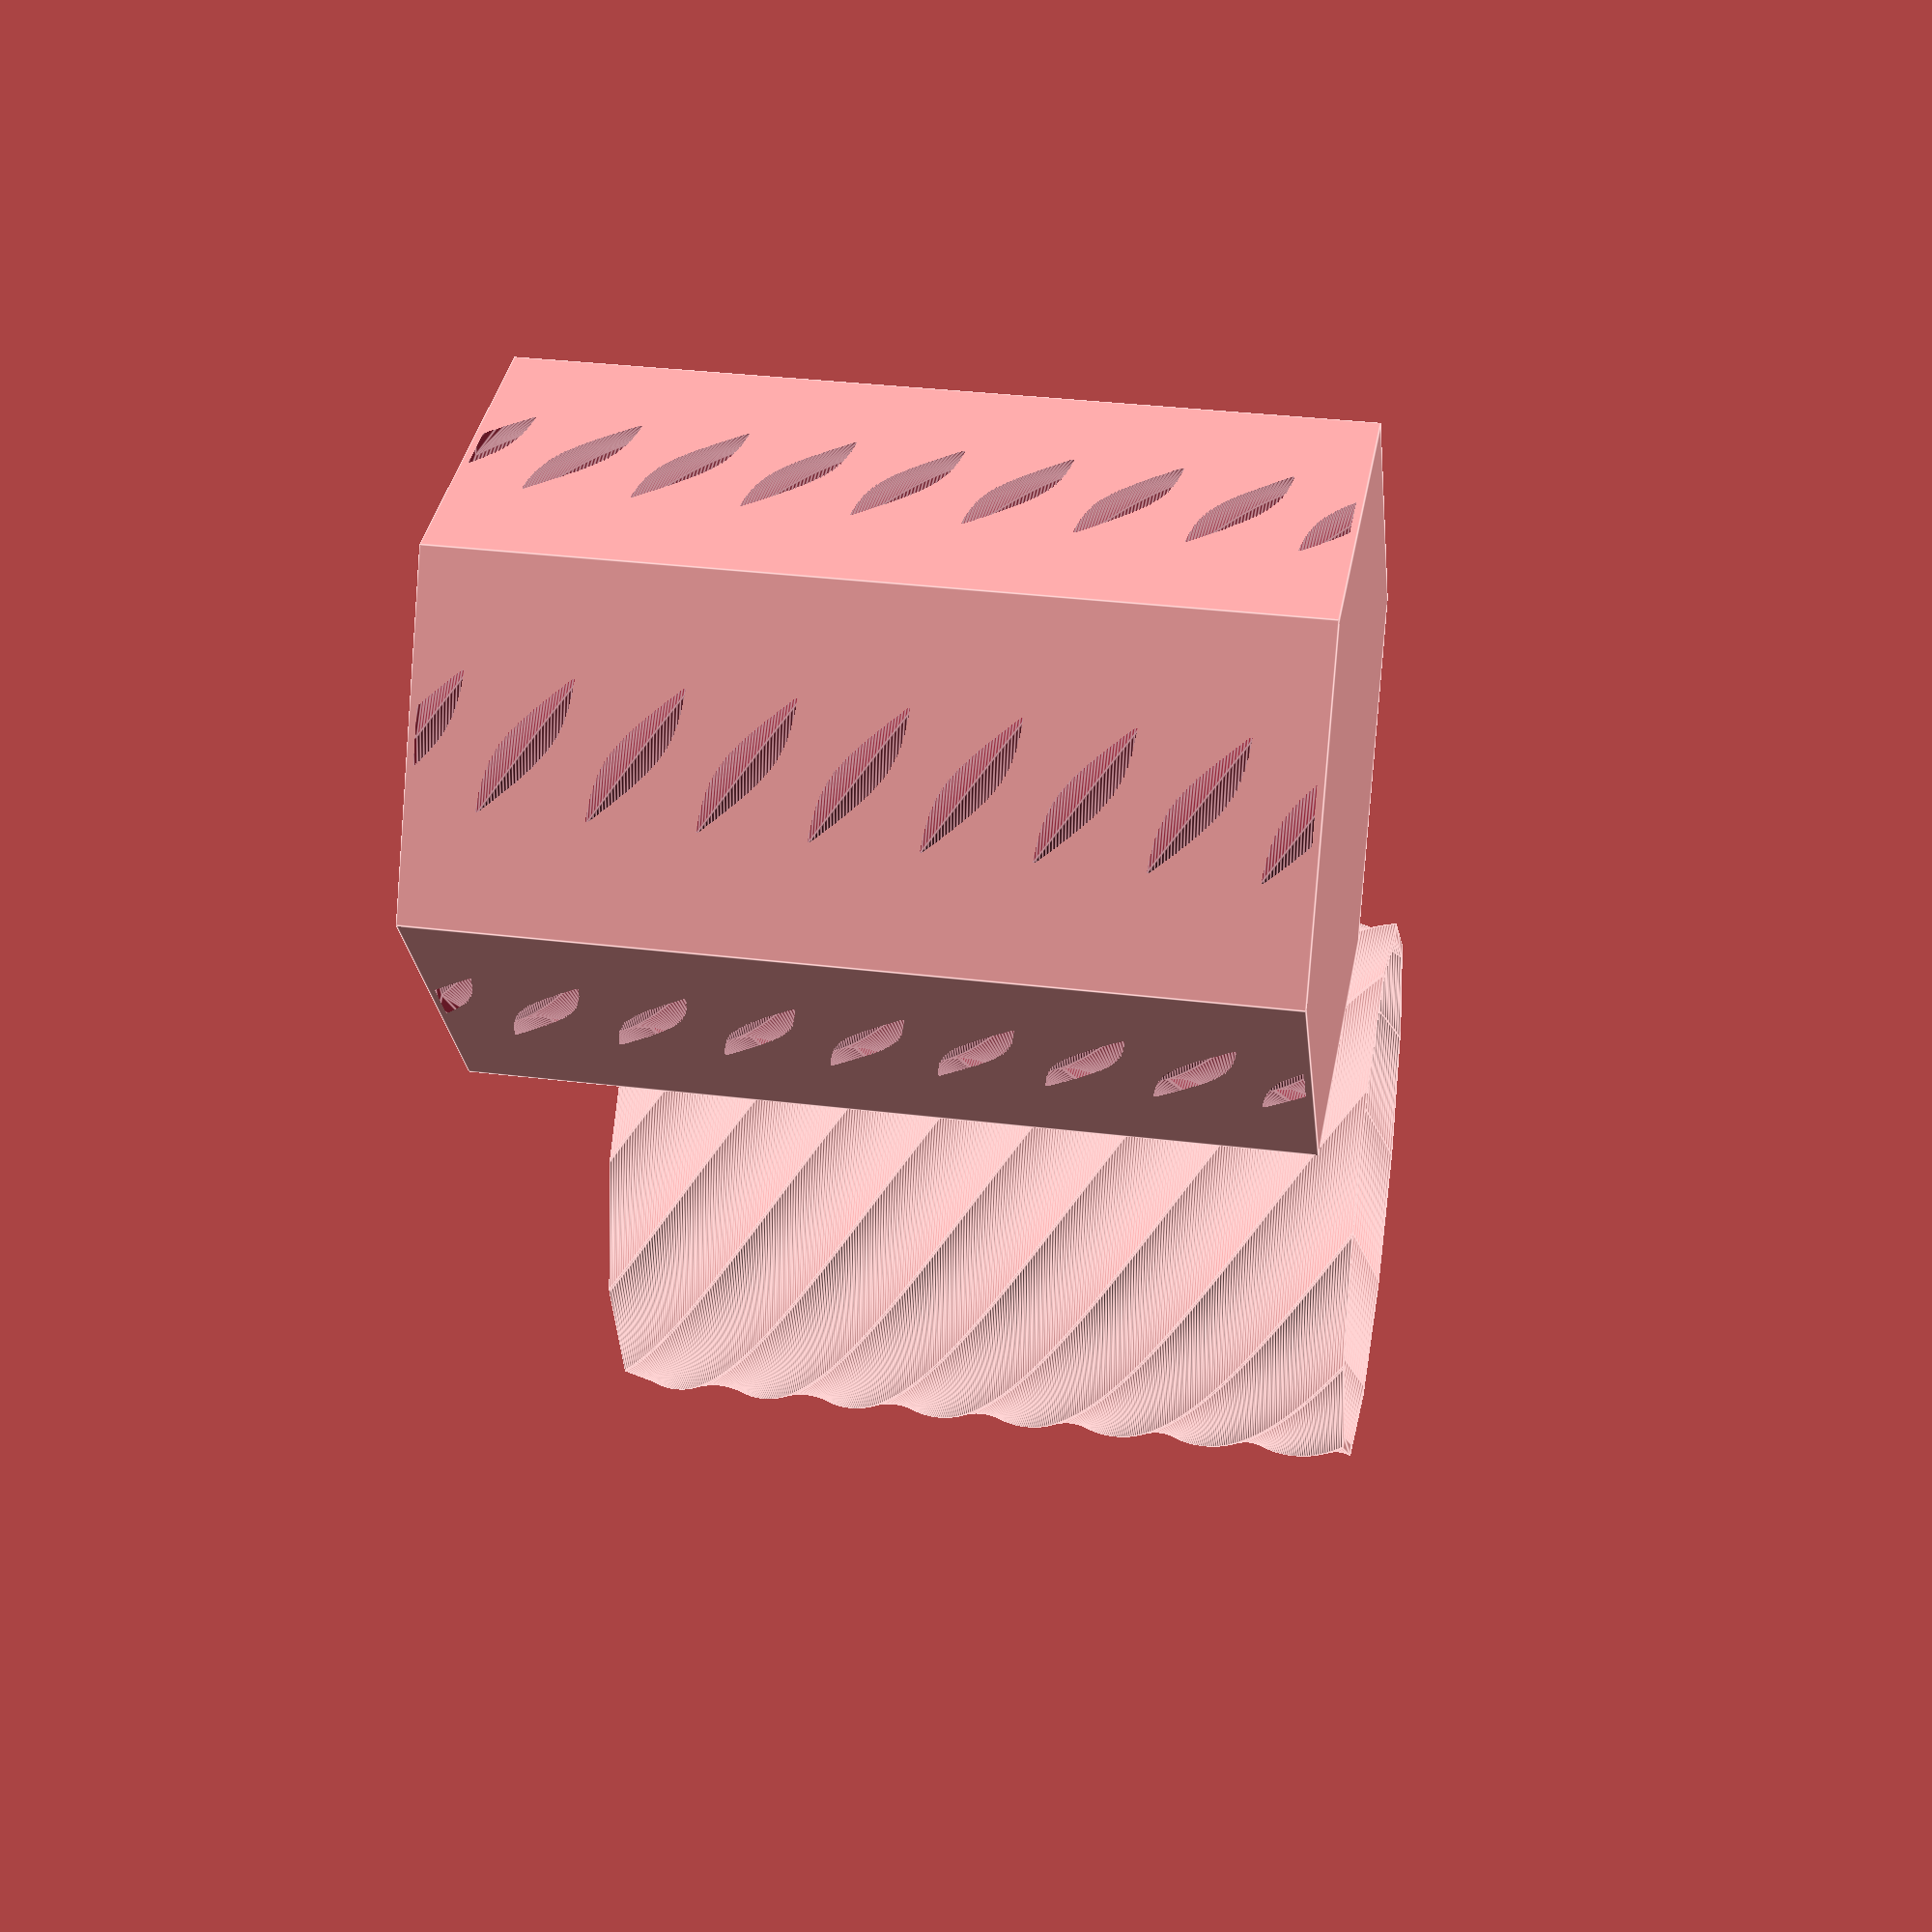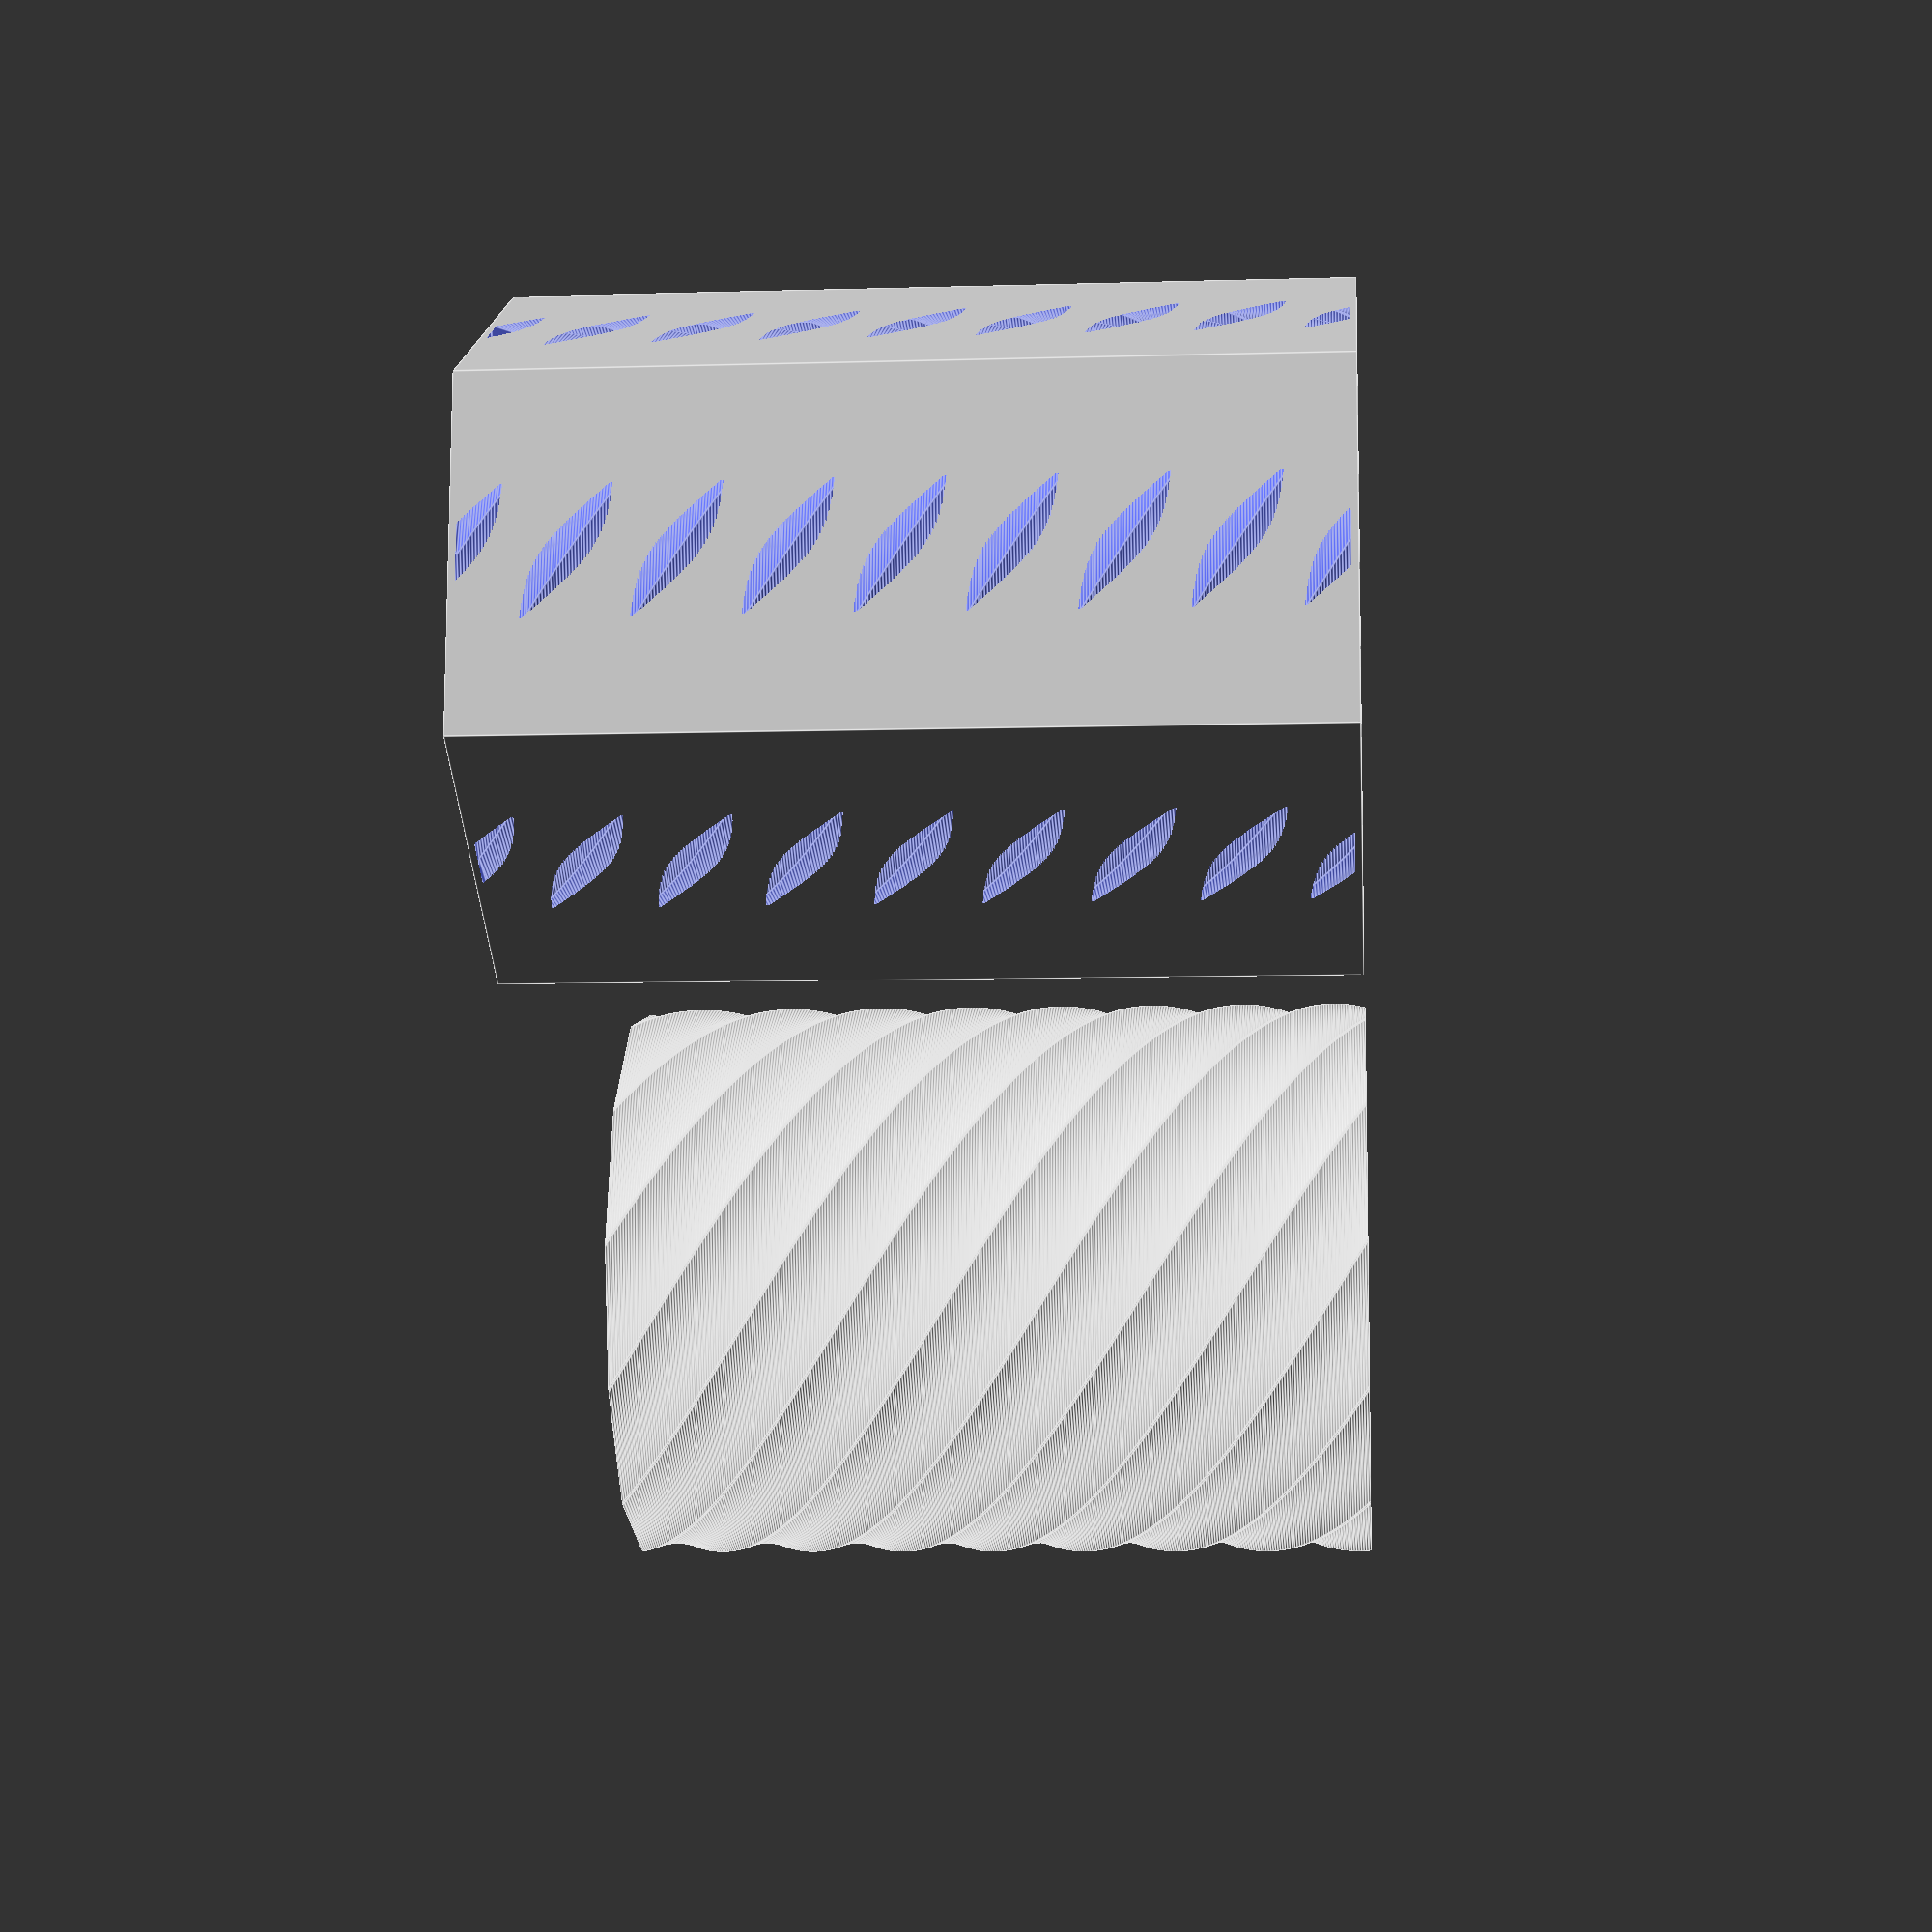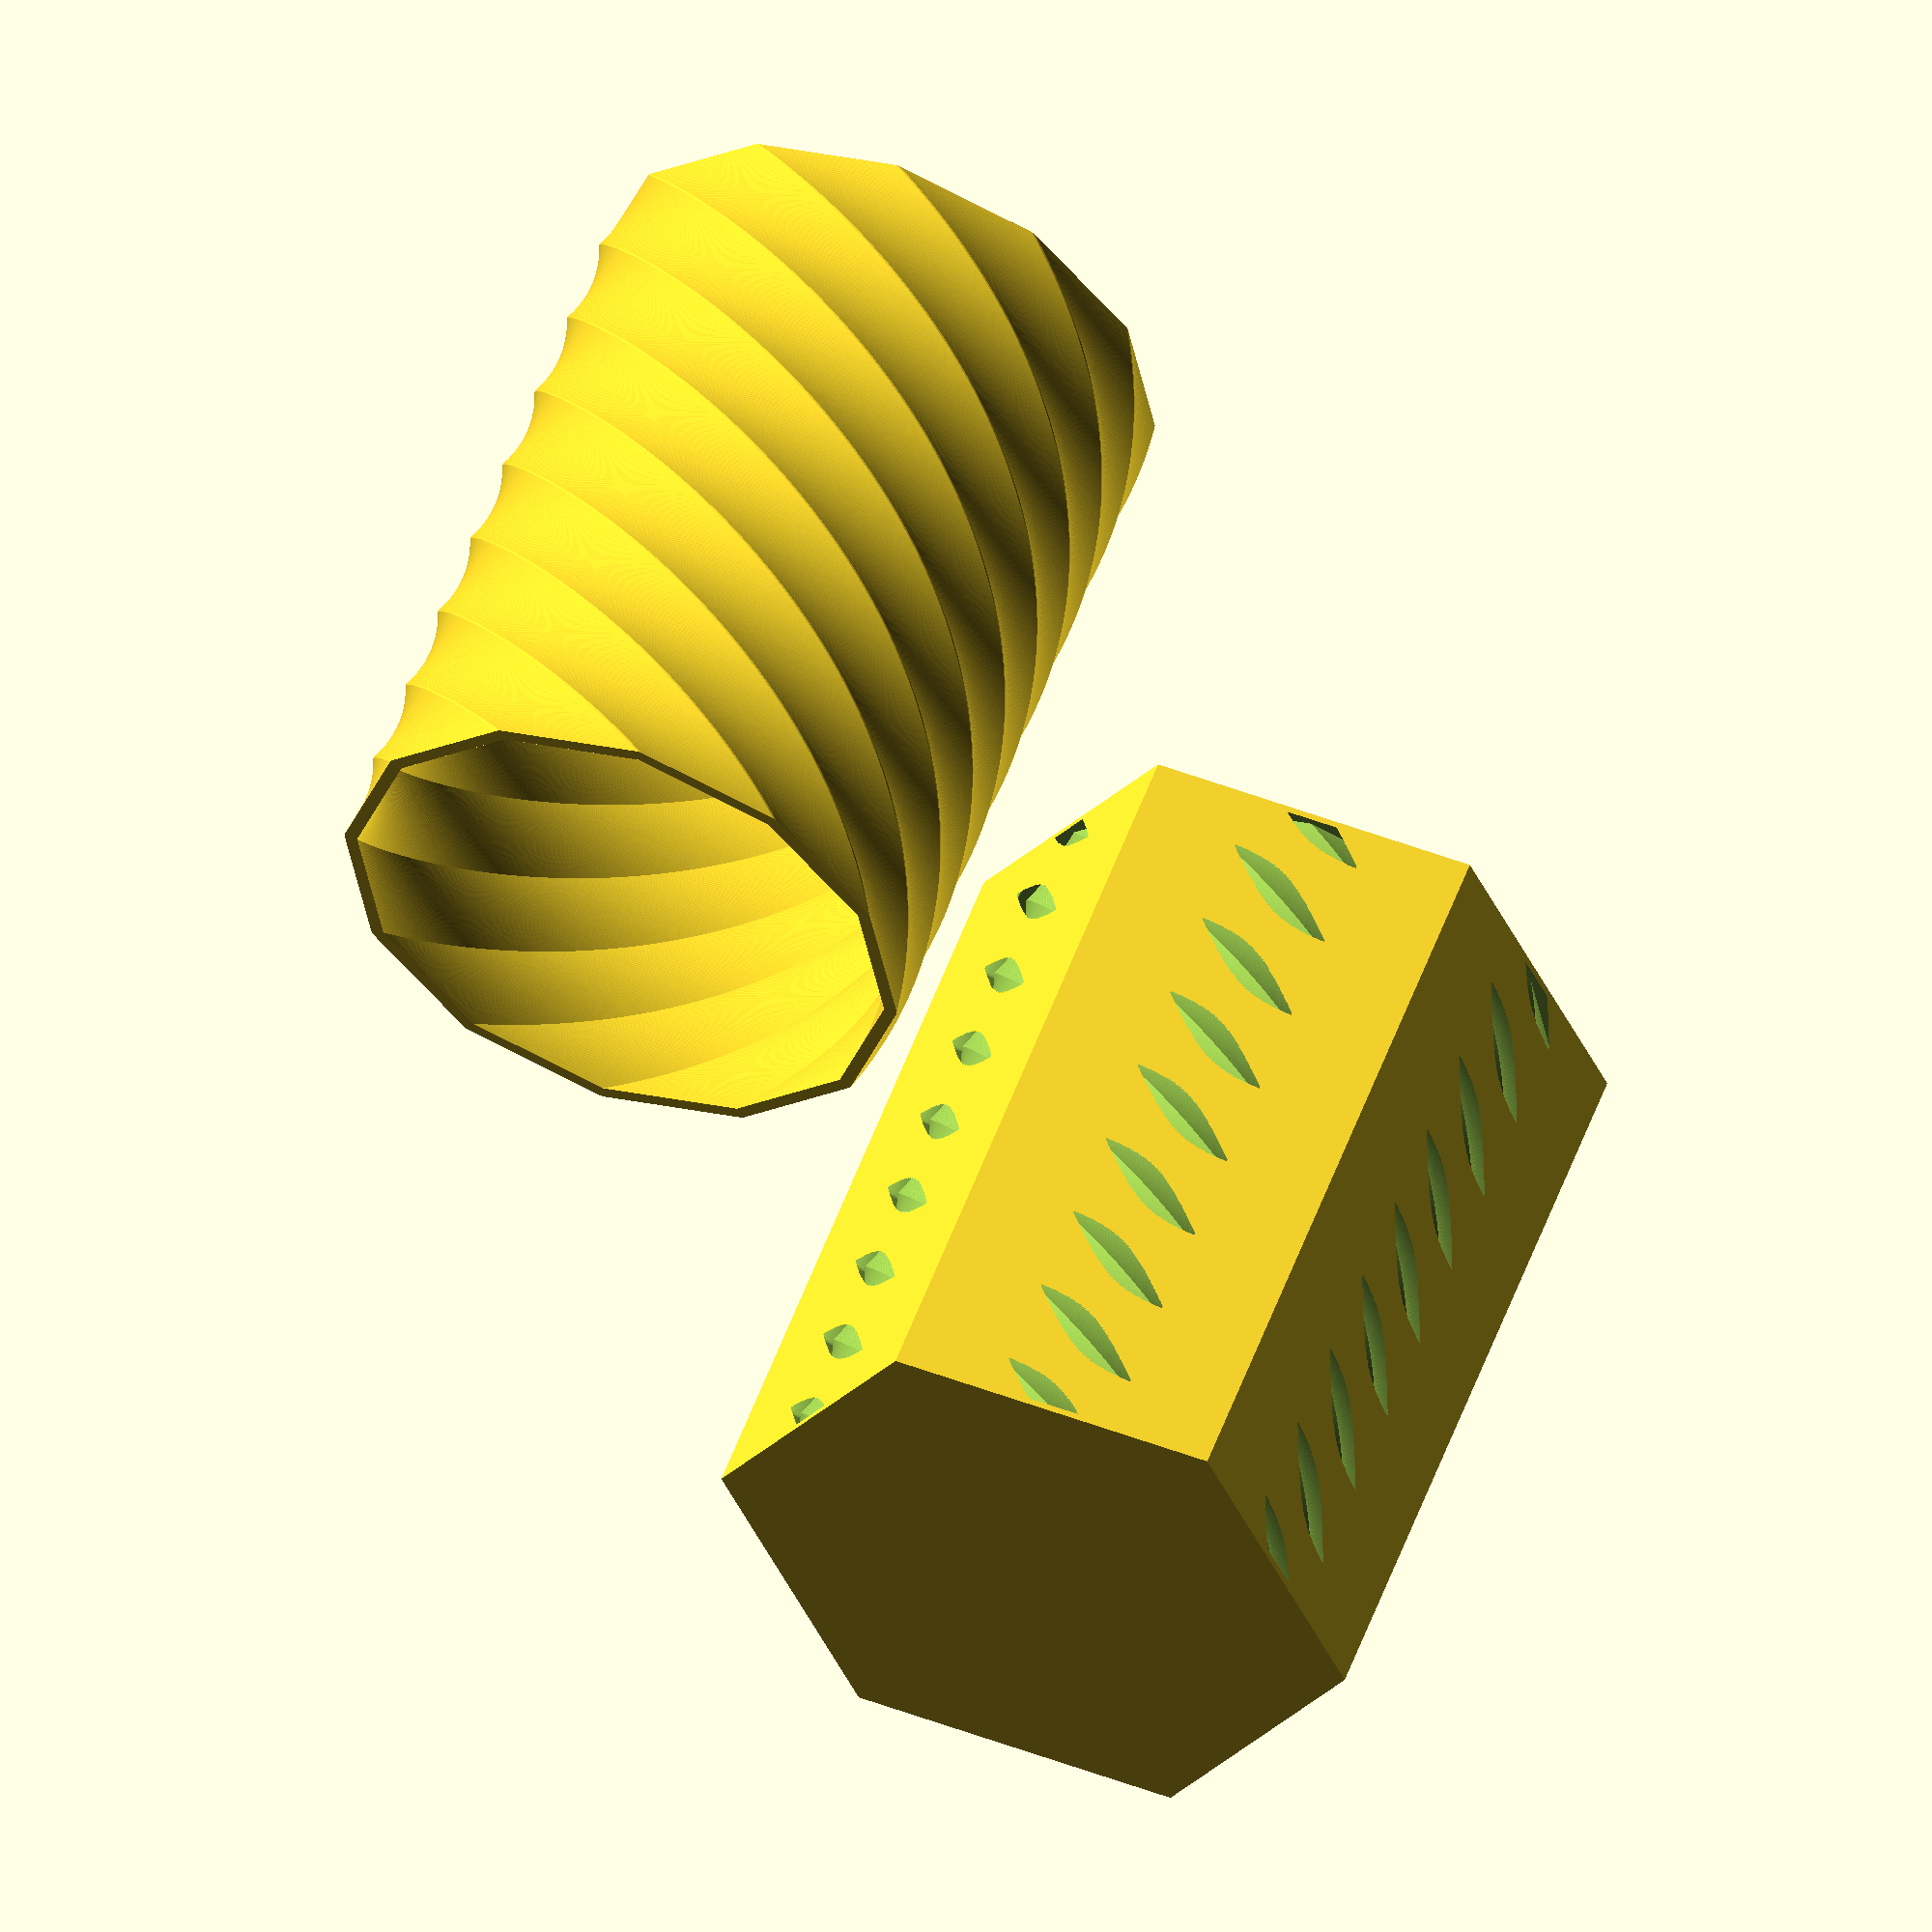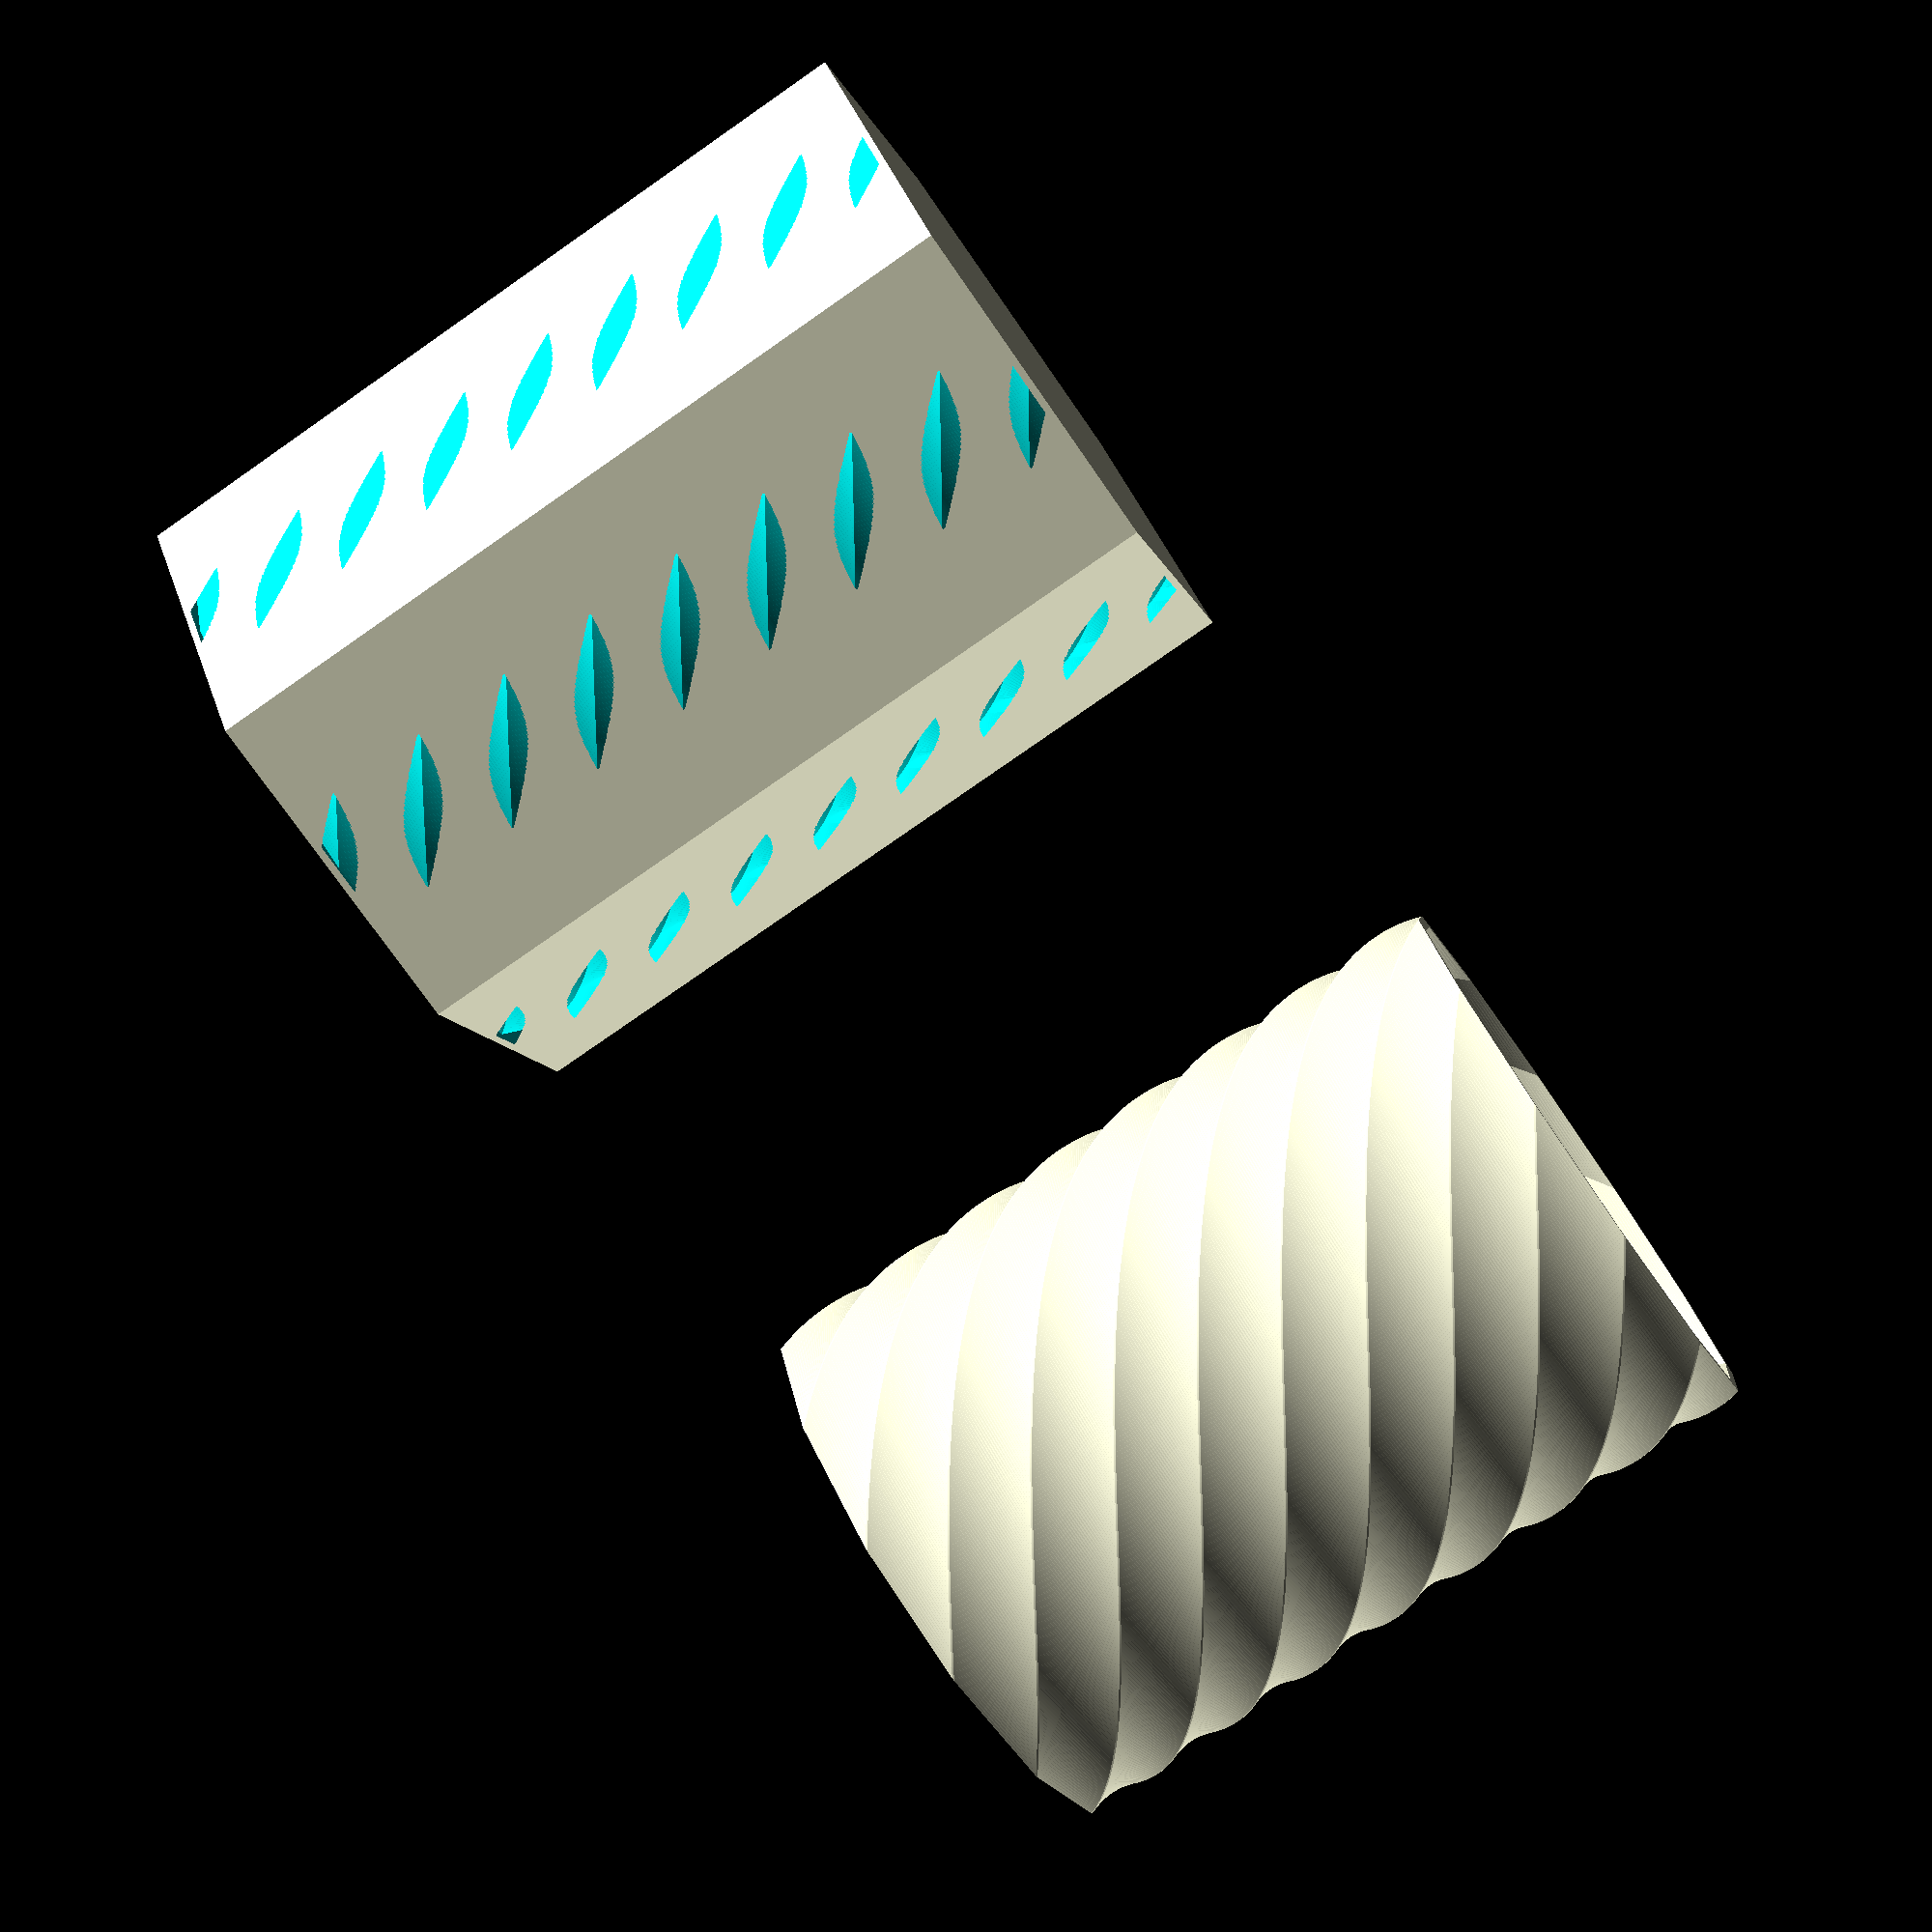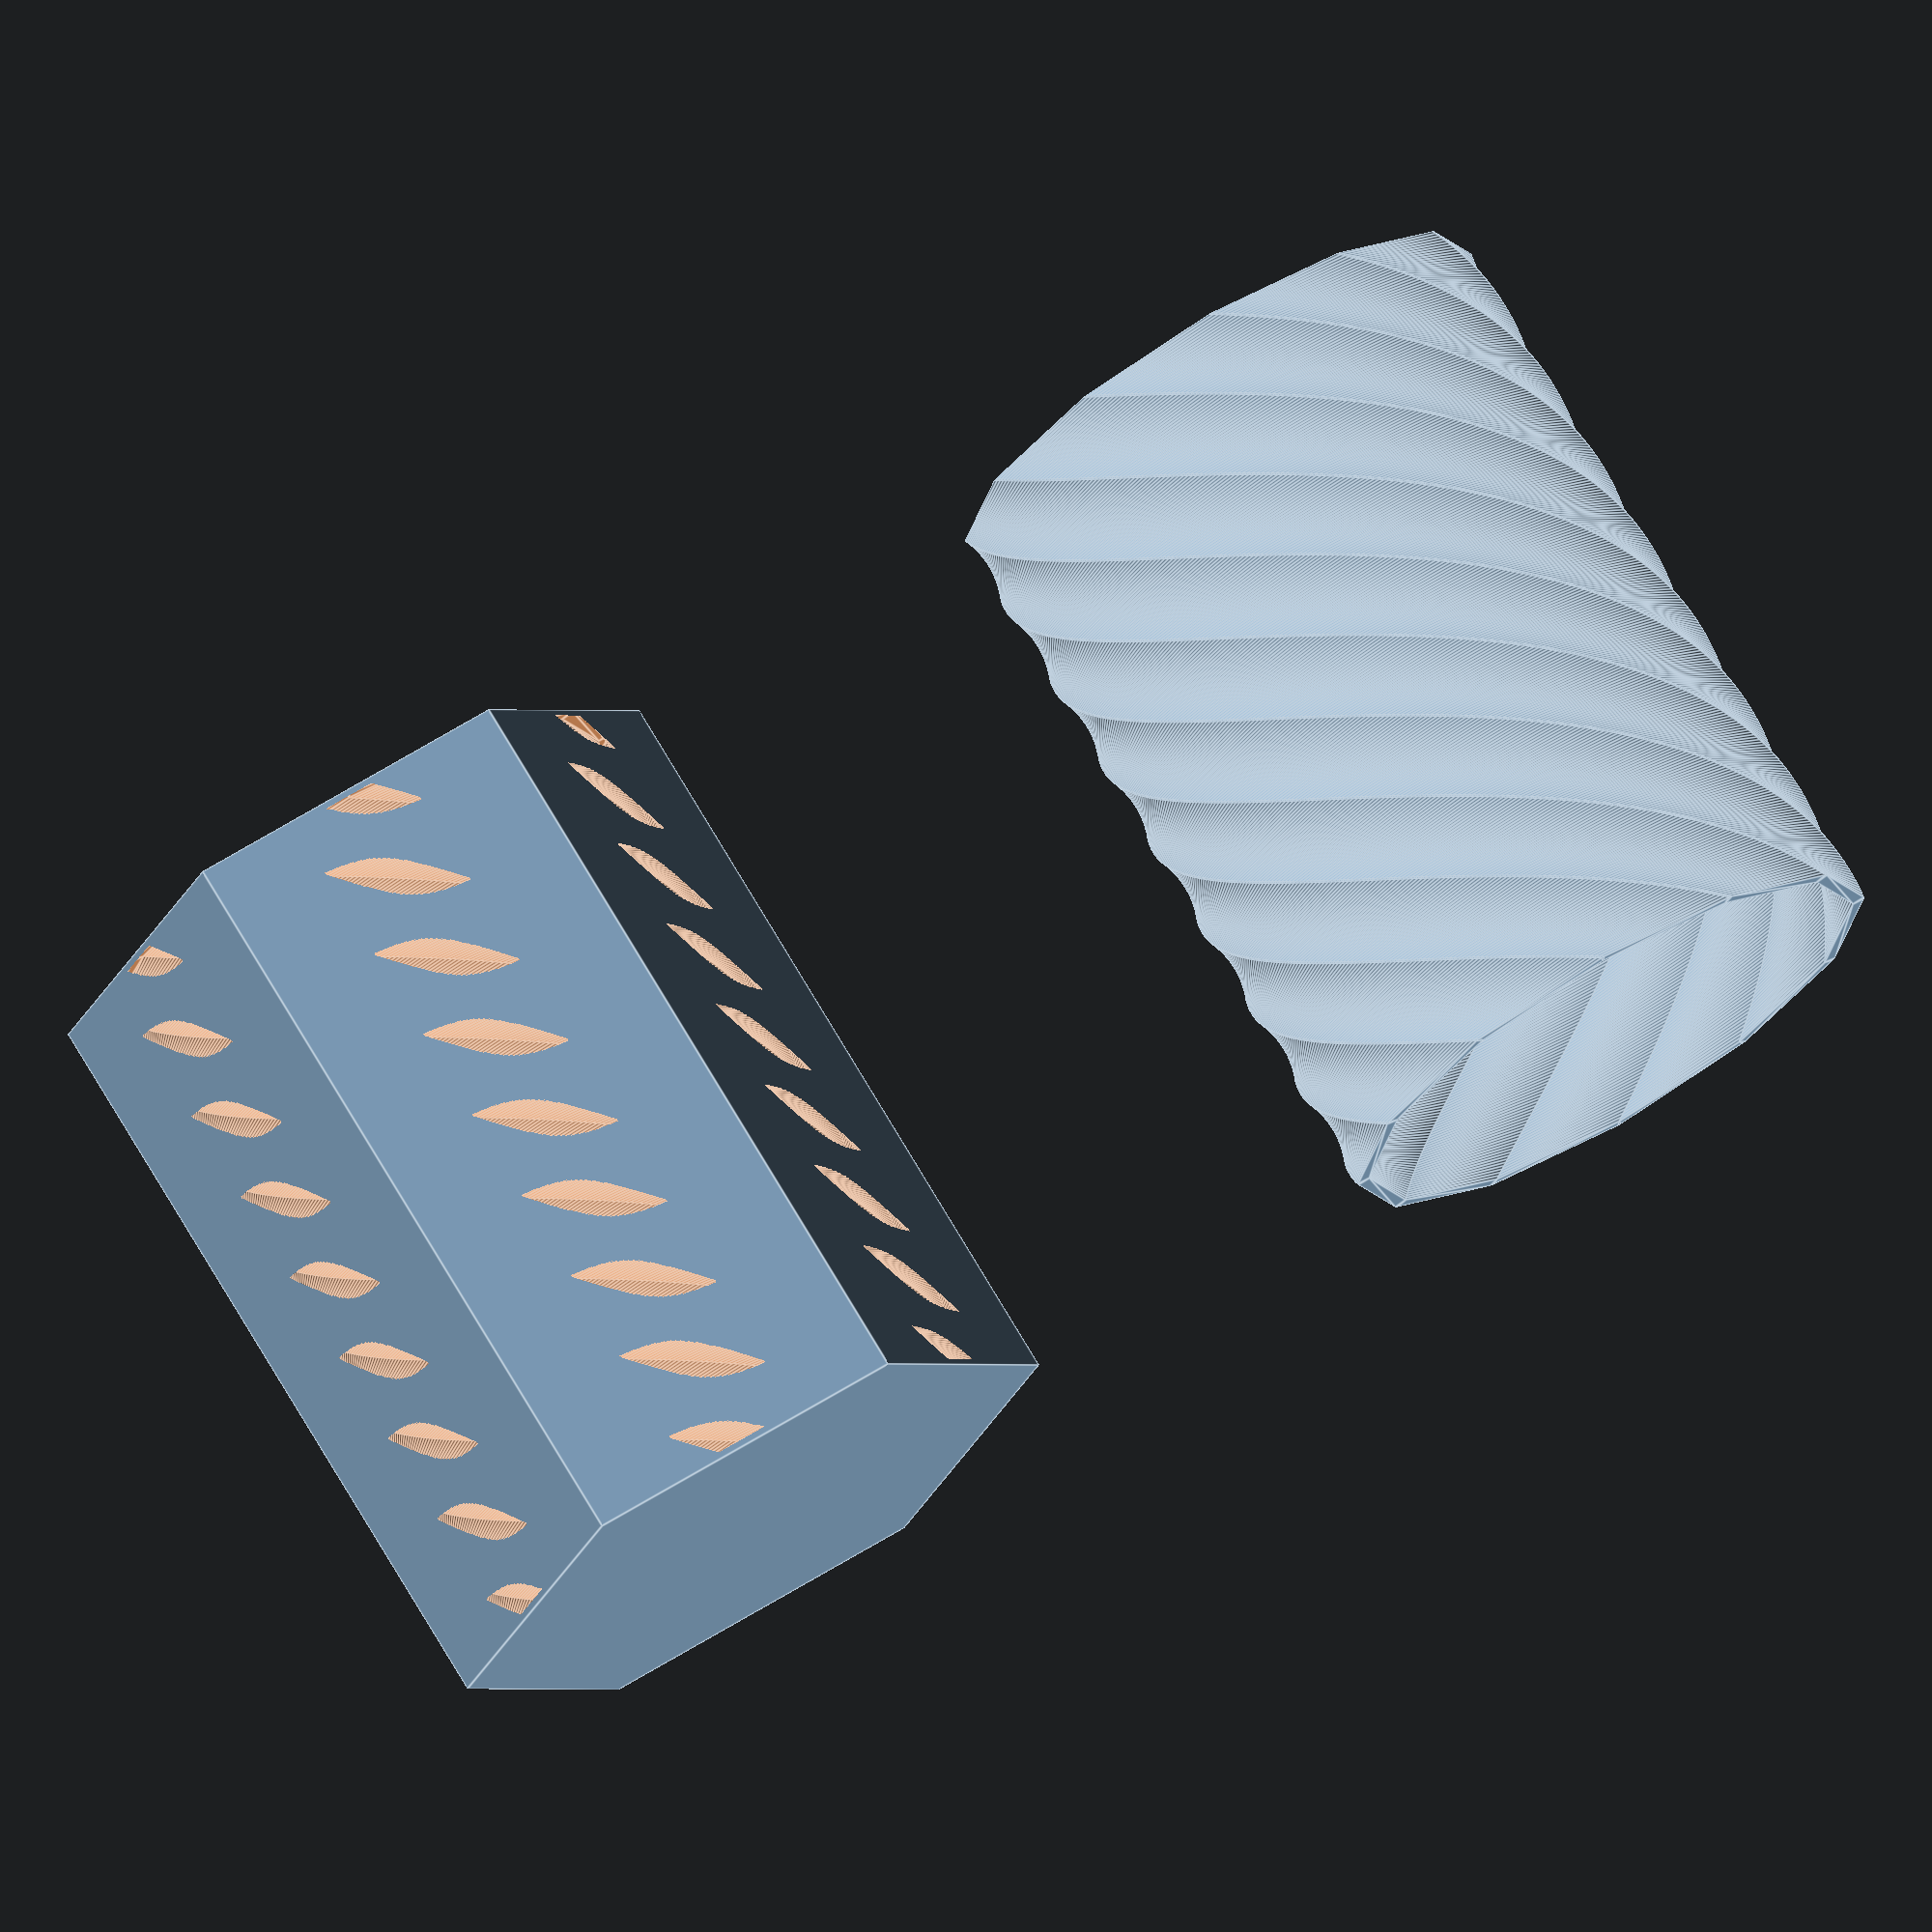
<openscad>
// hexshell.scad
// hex shaped container with removable lids
// Sep-2015
// Revamp of an earlier hexshell design, making it 
// easily printed and parametizable 

// measurements 
thickness=1;
num_sides=6;// regular polygons with n sides
radius=25;// polygon radius, all internal dimensions flow from this
layer_height=0.2; // possibly needed for screw calculations
tolerance = 0.6; // use standard value for slide fits with 3DP
apothem1 = radius * cos(180/num_sides);
apothem2 = apothem1 * cos(180/(num_sides*2));
height=60; // the total height of the container

// build the casing object
difference(){
  //minkowski(){
  //sphere(r=0.3,$fn=30);
    cylinder(r=radius,h=height,$fn=num_sides);
  //}
    translate([0,0,thickness/2])screwshell(apothem1,height,thickness,240,num_sides*2);
    capsule();
}
// build the joining shell
translate([radius*3,0,0])screwshell(apothem1,height,thickness,240,num_sides*2);

//
// modules
// all units in mm
//
// negative space.  remove from the center of the polycylinder.
// must derive shape from polycylinder inputs for parametrizability
module capsule(){
    translate([0,0,height-(apothem2)])sphere(r=apothem2-thickness,$fn=num_sides*10);
    translate([0,0,apothem2])sphere(r=apothem2-thickness,$fn=num_sides*10);
    translate([0,0,apothem2])cylinder(r=apothem2-thickness,h=height-(apothem2)*2,$fn=num_sides*10);
}

// screwshell created with thickness along radius centerline
module screwshell(radius,height,thickness,pitch,num_sides){
 linear_extrude(height-thickness, convexity=10,twist = pitch,slices = height/0.2){
  difference() {
    offset(r = thickness/2){
      circle(r=radius, center = true,$fn=num_sides);
    }
    offset(r = -thickness/2) {
      circle(r=radius, center = true,$fn=num_sides);
      }
    }
  } 
}

</openscad>
<views>
elev=147.8 azim=304.3 roll=80.0 proj=p view=edges
elev=187.7 azim=326.8 roll=85.2 proj=p view=edges
elev=127.3 azim=116.1 roll=340.7 proj=o view=wireframe
elev=78.3 azim=183.1 roll=124.8 proj=p view=wireframe
elev=107.6 azim=1.9 roll=30.2 proj=o view=edges
</views>
